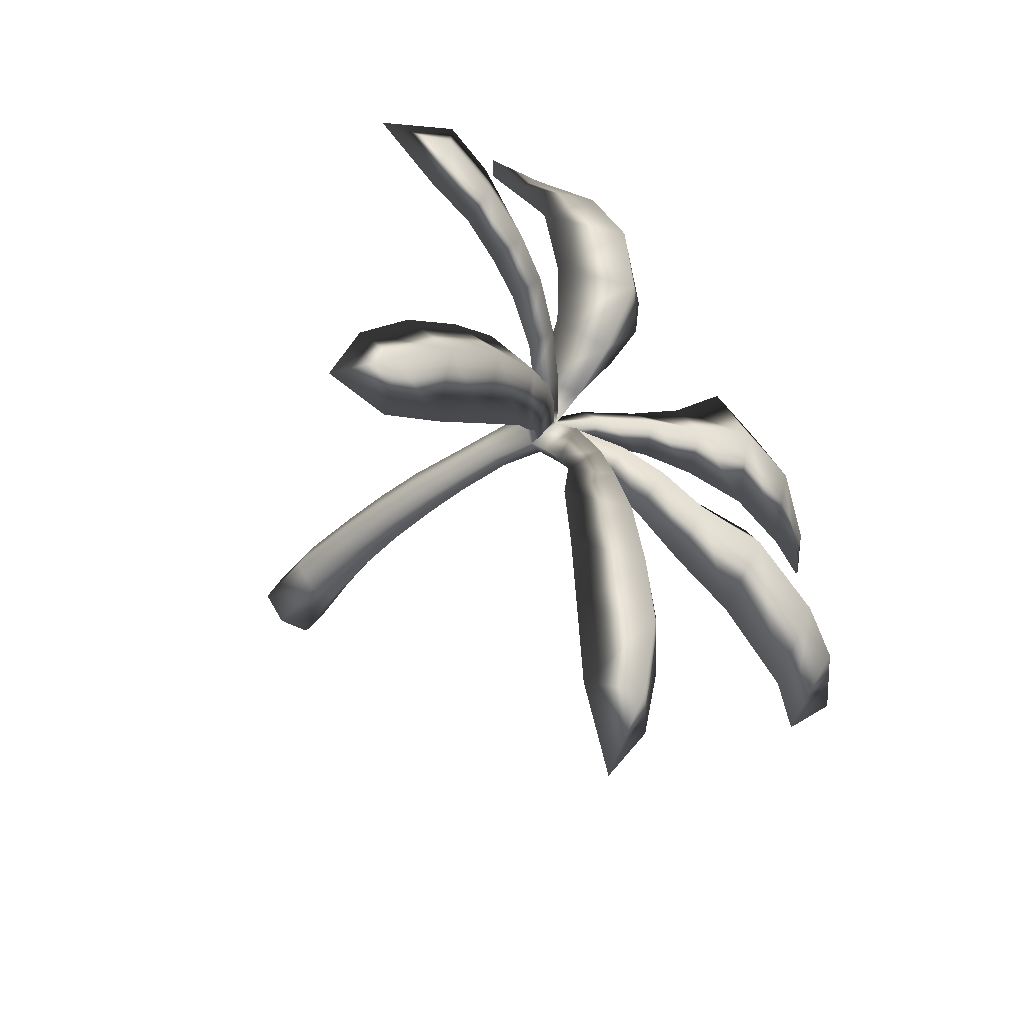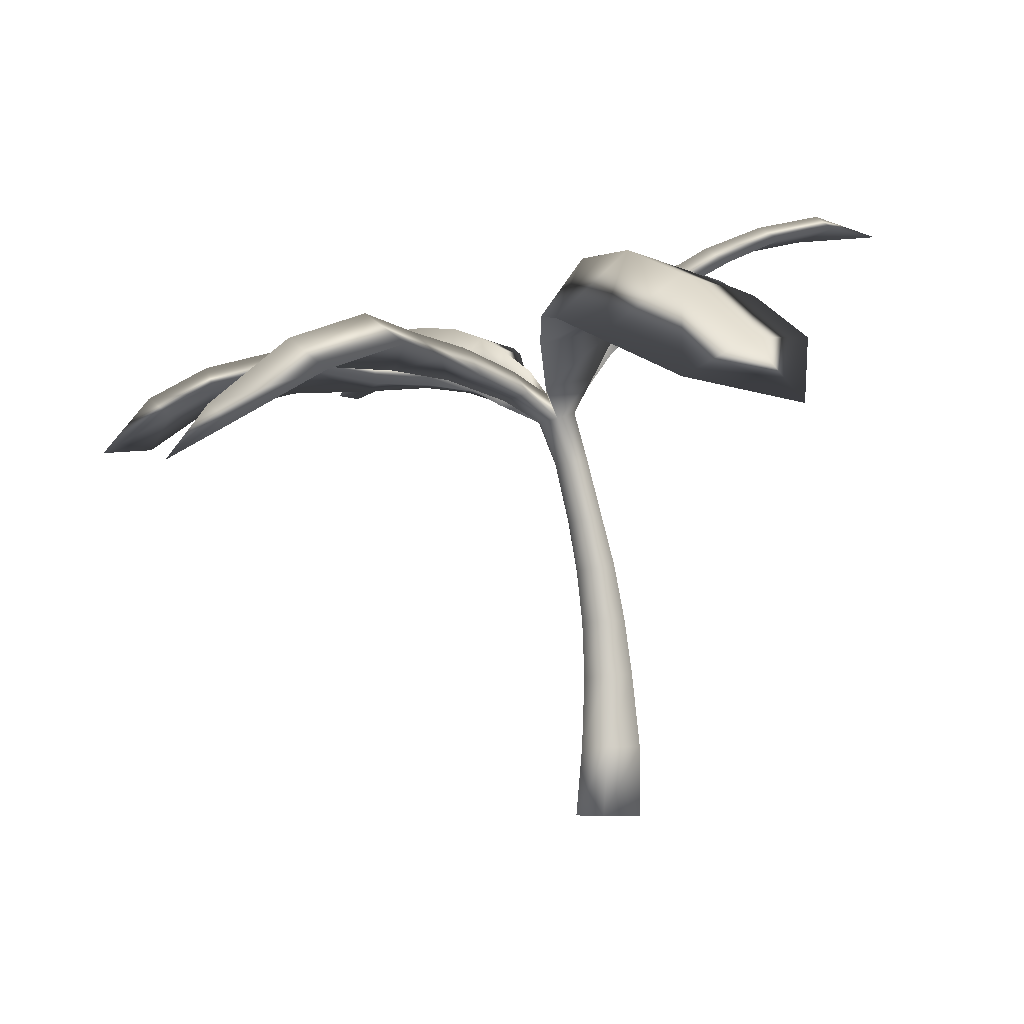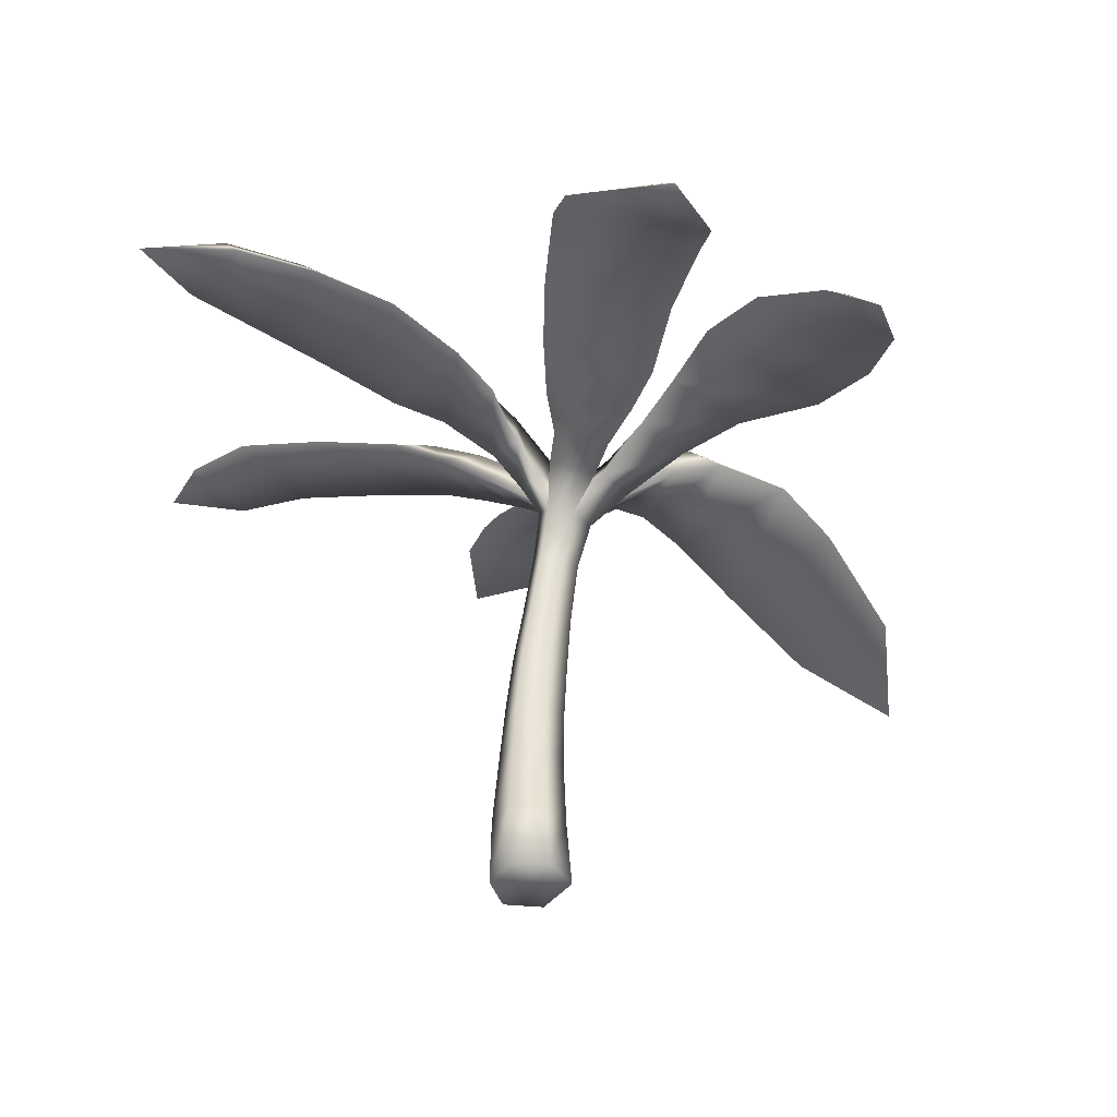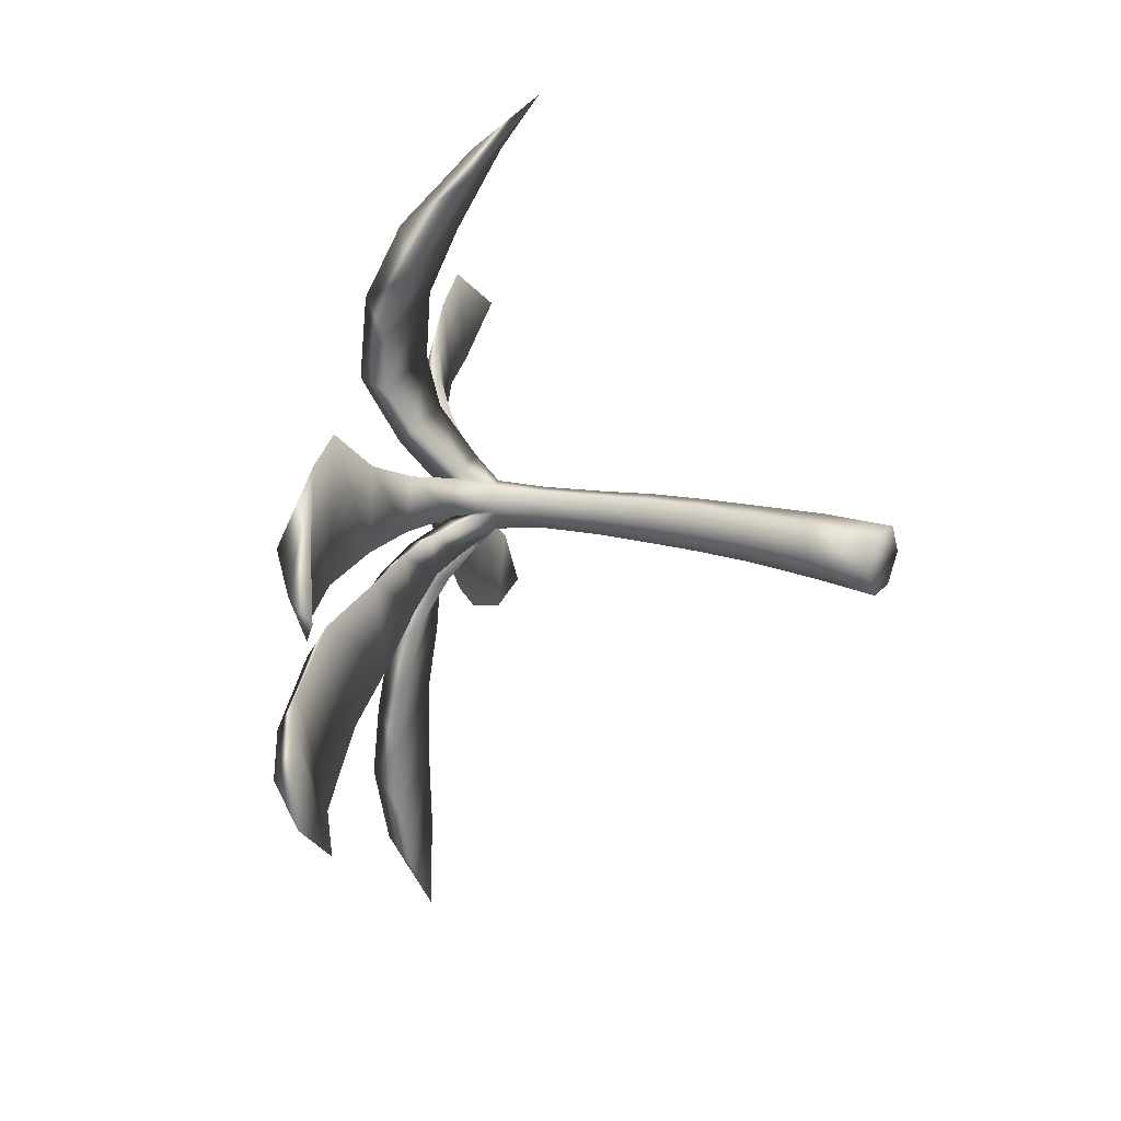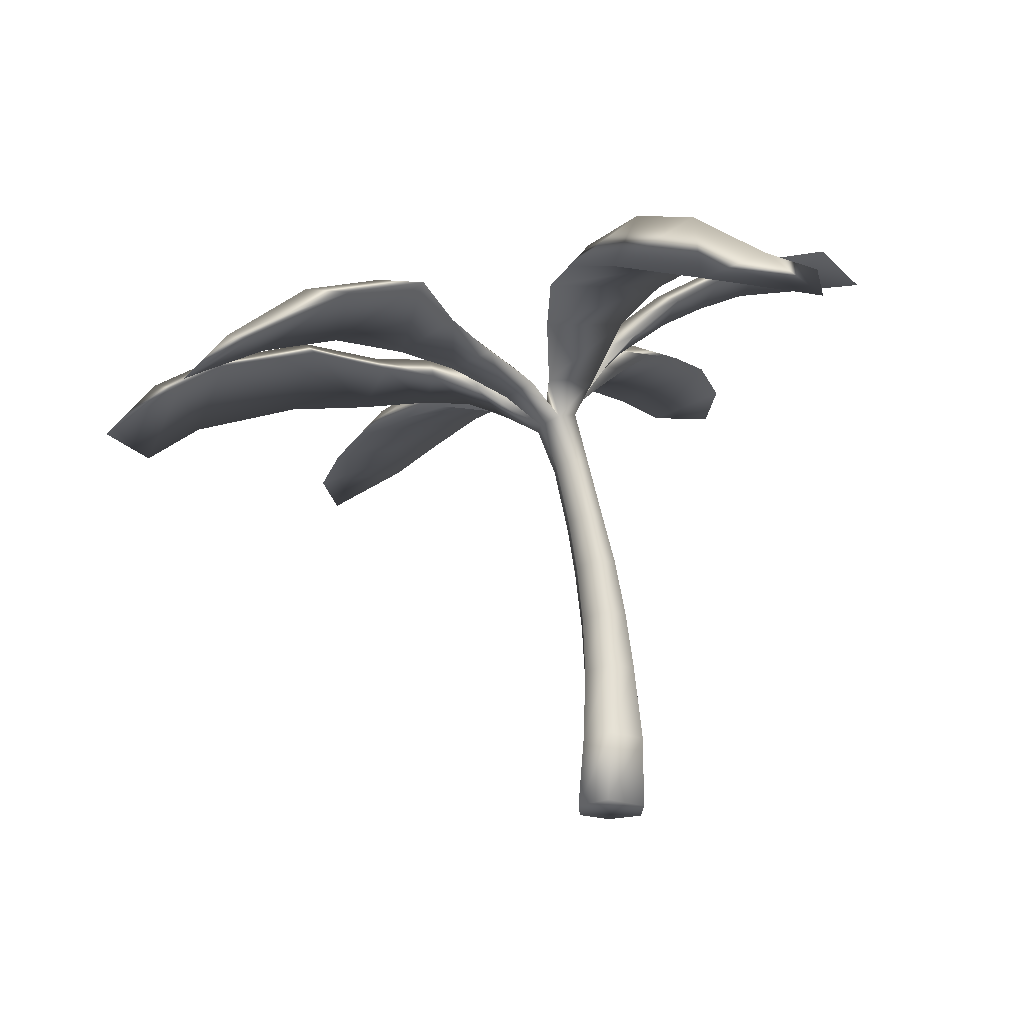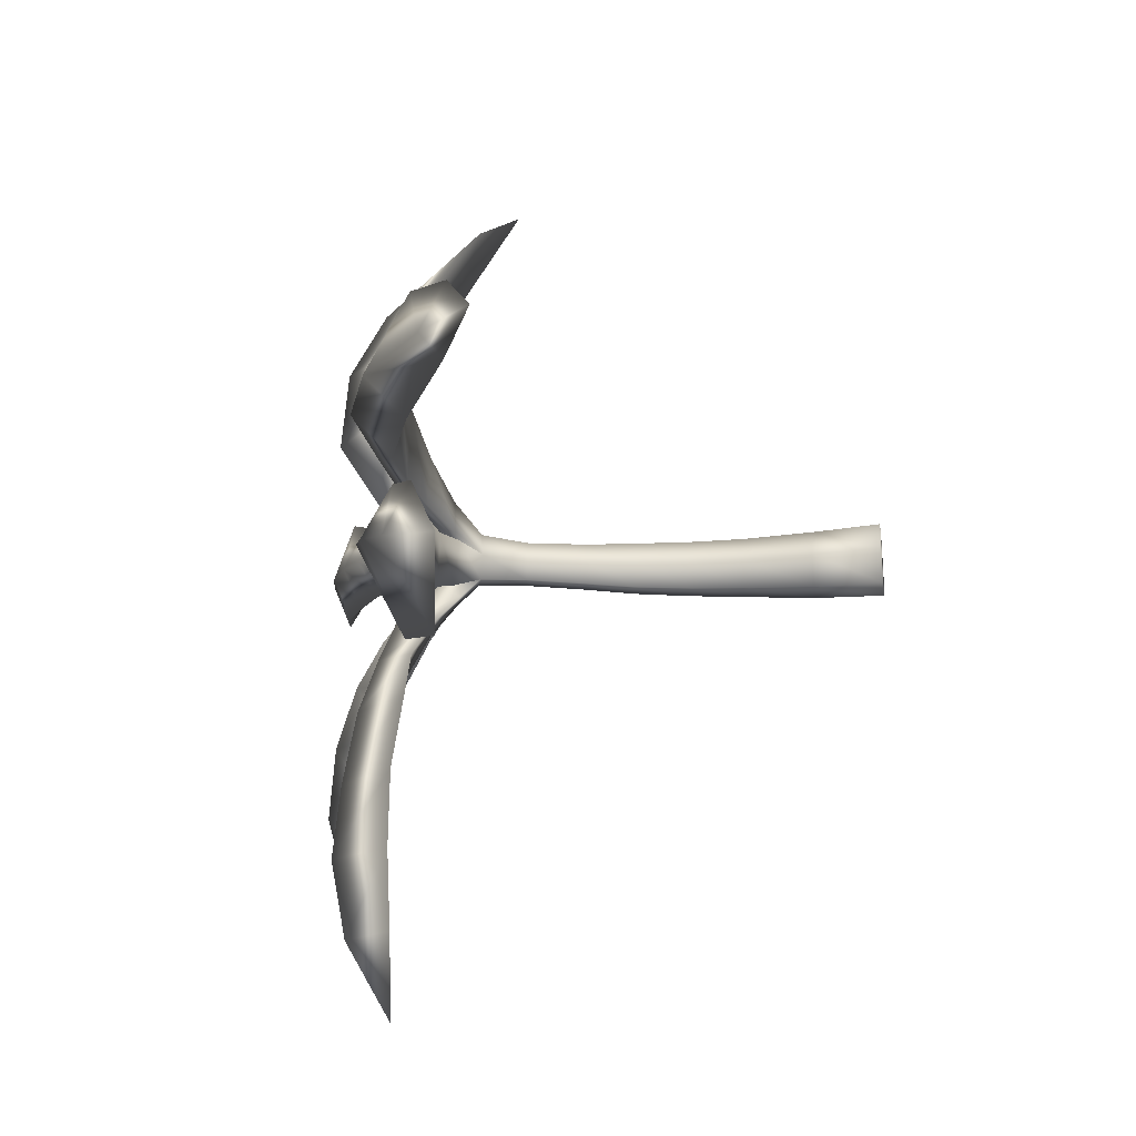
<metadata>
{"format":"obj","ext":"obj","renderer":"f3d","projection":"perspective","resolution":1024,"background":"white","views":[{"elev":-41.2,"azim":145.1,"up":"+Z"},{"elev":-4.7,"azim":-25.0,"up":"+Y"},{"elev":-43.7,"azim":-122.5,"up":"+Y"},{"elev":23.5,"azim":-60.8,"up":"+Z"},{"elev":-21.9,"azim":-28.6,"up":"+Y"},{"elev":-23.7,"azim":-81.7,"up":"+Z"}]}
</metadata>
<code>
g default
v -41.83 0 1.566
v -25.85 0 37.82
v 21.21 0 34.75
v 39.39 0 -1.729
v 15.75 0 -31.84
v -20.75 0 -31.59
v -34.49 76.93 1.675
v -19.58 76.93 35.51
v 22.46 76.93 32.65
v 39.42 76.93 -1.4
v 17.37 76.93 -29.5
v -14.82 76.93 -29.27
v -31.53 154.1 1.81
v -19.46 155.2 32.21
v 14.56 158 29.64
v 28.29 159.2 -0.9536
v 10.44 157.7 -26.21
v -15.61 155.5 -25.99
v -34 215.9 1.876
v -23.53 216.8 30.6
v 5.98 219.3 28.18
v 17.89 220.3 -0.7357
v 2.405 219 -24.6
v -20.19 217.1 -24.4
v -40.93 275.3 1.938
v -31.79 276.7 29.07
v -6.001 280.6 26.78
v 4.403 282.1 -0.5276
v -9.125 280.1 -23.06
v -28.87 277.1 -22.87
v -50.72 328.6 2.044
v -42.73 330.1 26.49
v -20.22 334.3 24.43
v -11.14 336 -0.1785
v -22.95 333.8 -20.48
v -40.19 330.6 -20.31
v -66.81 393.2 2.098
v -59.42 395.2 25.17
v -38.56 400.6 23.22
v -30.15 402.9 0.000206
v -41.09 400 -19.17
v -57.06 395.8 -19
v -86.4 440.8 1.916
v -78.46 443.5 29.62
v -56.09 451 27.28
v -47.07 454.1 -0.6029
v -58.8 450.1 -23.62
v -75.93 444.3 -23.43
v -76.96 474.7 -1.88
v -83.71 514.1 20.36
v -102.9 474.5 49.99
v -43.26 488.7 47.59
v -67.57 494.1 2.944
v -36.9 479 0.3827
v -47.22 475.5 37.47
v -51.4 475.9 -38.39
v -64.57 489.2 -13.78
v -35.81 479.8 -8.154
v -90.07 464.7 -48.93
v -86.65 503 -24.84
v -61.41 474.4 -49.14
v -135.5 458.8 -1.039
v -102 490.9 -11.64
v -114.1 467.2 -45.5
v -135.4 462.6 9.381
v -124.4 466.3 50.5
v -129.7 495.4 19.43
v -93.32 558.7 66
v -134 514.4 101.4
v -33.57 541.4 94.54
v -101.7 604.6 139.2
v -158 535 152
v -14.13 570.5 144.6
v -95.46 598.6 233.4
v -174.7 522.8 222.9
v 11.86 581 212
v -78.09 560.9 318.1
v -162.3 494.2 291.7
v 24.79 549.4 290.1
v -48.62 484.8 407
v -120.9 443.3 396.1
v 27.49 492.3 390.1
v -26.02 413.5 470.4
v -204.6 481.4 11.87
v -191 480.5 73.19
v -195.3 514.8 35.72
v -268.9 488.8 9.447
v -253.5 490.9 104.7
v -258.9 526.3 46.44
v -344.6 489.5 0.5923
v -317.9 495.3 161.8
v -324.5 540.6 64.17
v -430.6 457.5 -0.2968
v -403.9 463.2 160.9
v -410.5 508.5 63.28
v -509.2 405.1 21.51
v -493.3 407.2 119
v -497.4 434.3 59.63
v -543.3 373.6 60.99
v -166.3 473.7 -5.065
v -149.8 510.4 -27.59
v -147 479.1 -60.39
v -218.6 478 -9.677
v -206.4 514.6 -42.66
v -184.4 486.5 -93.87
v -273.7 477.8 -20.45
v -265.9 512.9 -66.02
v -246.2 484 -136.8
v -348.8 492.5 -46.42
v -340.3 525.8 -93.85
v -315.8 482.9 -178.9
v -445.1 466.4 -78.71
v -436.7 499.7 -133
v -412.2 456.8 -230.4
v -488.8 438.9 -96.71
v -495.4 464.6 -156.8
v -464 417.2 -249.7
v -541.3 403.4 -176.7
v -107.8 487.8 -83.13
v -97.11 533.8 -77.6
v -61.8 503.2 -83.38
v -141.9 507.1 -135
v -165 509.2 -191.7
v -180.2 518.4 -278.5
v -173.5 520.8 -362.8
v -155.7 519.8 -447.2
v -102.7 552.8 -125.6
v -108.7 572.6 -187.1
v -113.8 586.2 -271.4
v -117.7 593.3 -355.8
v -113.6 576.8 -443.3
v -45.58 540.3 -138.3
v -28.8 555 -192.1
v -23.98 571.5 -276.4
v -32.7 568.1 -363.1
v -48.15 556 -447.5
v -97.93 528.5 -529.7
v -21.2 510.3 -69.13
v -28.99 537.4 -38.18
v 3.028 516.4 -18.95
v 7.847 542.8 -109.8
v 49.23 580.4 -153.2
v 114.1 610.4 -208.7
v 191.5 637.7 -268.7
v 256.9 639.6 -296.3
v 1.955 571.5 -61.82
v 51.8 612 -95.78
v 125.7 651.8 -142.6
v 202.3 676.4 -203.3
v 265.8 672.9 -248.1
v 45.16 553.4 -31.99
v 96.79 594.4 -53.66
v 165.2 625.6 -101.4
v 242.3 652.8 -162.6
v 297.1 651.1 -212.4
v 329.3 651.2 -288.2
v -45.37 524.7 14.65
v -16.53 514.7 6.156
v -24.5 514.4 54.35
v -6.982 568.2 36.75
v 13.45 549.4 15.51
v 0.4688 547.1 70.46
v 41.25 611.5 57.78
v 68.11 594.9 24.81
v 40.6 587.7 101
v 88.42 641.6 72.06
v 150.5 668.3 87.17
v 215.6 683.3 105.6
v 115.9 624.6 31.33
v 167.4 649.7 41.13
v 223 662.8 53.53
v 87.76 617.2 125.4
v 139.3 642.4 152.5
v 194.9 655.5 173.9
v 292.8 665.6 107.1
g polySurface1
f 145 150 156
f 1 6 5 4 3 2
f 1 2 8 7
f 2 3 9 8
f 3 4 10 9
f 4 5 11 10
f 5 6 12 11
f 6 1 7 12
f 7 8 14 13
f 8 9 15 14
f 9 10 16 15
f 10 11 17 16
f 11 12 18 17
f 12 7 13 18
f 13 14 20 19
f 14 15 21 20
f 15 16 22 21
f 16 17 23 22
f 17 18 24 23
f 18 13 19 24
f 19 20 26 25
f 20 21 27 26
f 21 22 28 27
f 22 23 29 28
f 23 24 30 29
f 24 19 25 30
f 25 26 32 31
f 26 27 33 32
f 27 28 34 33
f 28 29 35 34
f 29 30 36 35
f 30 25 31 36
f 31 32 38 37
f 32 33 39 38
f 33 34 40 39
f 34 35 41 40
f 35 36 42 41
f 36 31 37 42
f 37 38 44 43
f 38 39 45 44
f 39 40 46 45
f 40 41 47 46
f 41 42 48 47
f 42 37 43 48
f 80 83 82
f 126 131 137
f 115 118 117
f 99 97 98
f 171 168 175
f 49 44 51 50
f 44 45 52 51
f 45 49 50 52
f 46 49 53 54
f 49 45 55 53
f 45 46 54 55
f 47 49 57 56
f 49 46 58 57
f 46 47 56 58
f 48 49 60 59
f 49 47 61 60
f 47 48 59 61
f 43 49 63 62
f 49 48 64 63
f 48 43 62 64
f 43 44 66 65
f 44 49 67 66
f 49 43 65 67
f 50 51 69 68
f 51 52 70 69
f 52 50 68 70
f 68 69 72 71
f 69 70 73 72
f 70 68 71 73
f 71 72 75 74
f 72 73 76 75
f 73 71 74 76
f 74 75 78 77
f 75 76 79 78
f 76 74 77 79
f 77 78 81 80
f 78 79 82 81
f 79 77 80 82
f 80 81 83
f 82 83 81
f 65 66 85 84
f 66 67 86 85
f 67 65 84 86
f 84 85 88 87
f 85 86 89 88
f 86 84 87 89
f 87 88 91 90
f 88 89 92 91
f 89 87 90 92
f 90 91 94 93
f 91 92 95 94
f 92 90 93 95
f 93 94 97 96
f 94 95 98 97
f 95 93 96 98
f 96 99 98
f 96 97 99
f 62 63 101 100
f 63 64 102 101
f 64 62 100 102
f 100 101 104 103
f 101 102 105 104
f 102 100 103 105
f 103 104 107 106
f 104 105 108 107
f 105 103 106 108
f 106 107 110 109
f 107 108 111 110
f 108 106 109 111
f 109 110 113 112
f 110 111 114 113
f 111 109 112 114
f 112 113 116 115
f 113 114 117 116
f 114 112 115 117
f 117 118 116
f 115 116 118
f 59 60 120 119
f 60 61 121 120
f 61 59 119 121
f 119 120 127 122
f 122 127 128 123
f 123 128 129 124
f 124 129 130 125
f 125 130 131 126
f 120 121 132 127
f 127 132 133 128
f 128 133 134 129
f 129 134 135 130
f 130 135 136 131
f 121 119 122 132
f 132 122 123 133
f 133 123 124 134
f 134 124 125 135
f 135 125 126 136
f 136 137 131
f 126 137 136
f 56 57 139 138
f 57 58 140 139
f 58 56 138 140
f 138 139 146 141
f 141 146 147 142
f 142 147 148 143
f 143 148 149 144
f 144 149 150 145
f 139 140 151 146
f 146 151 152 147
f 147 152 153 148
f 148 153 154 149
f 149 154 155 150
f 140 138 141 151
f 151 141 142 152
f 152 142 143 153
f 153 143 144 154
f 154 144 145 155
f 155 156 150
f 145 156 155
f 54 53 157 158
f 53 55 159 157
f 55 54 158 159
f 158 157 160 161
f 157 159 162 160
f 159 158 161 162
f 161 160 163 164
f 160 162 165 163
f 162 161 164 165
f 164 163 166 169
f 169 166 167 170
f 170 167 168 171
f 163 165 172 166
f 166 172 173 167
f 167 173 174 168
f 165 164 169 172
f 172 169 170 173
f 173 170 171 174
f 174 175 168
f 171 175 174

</code>
